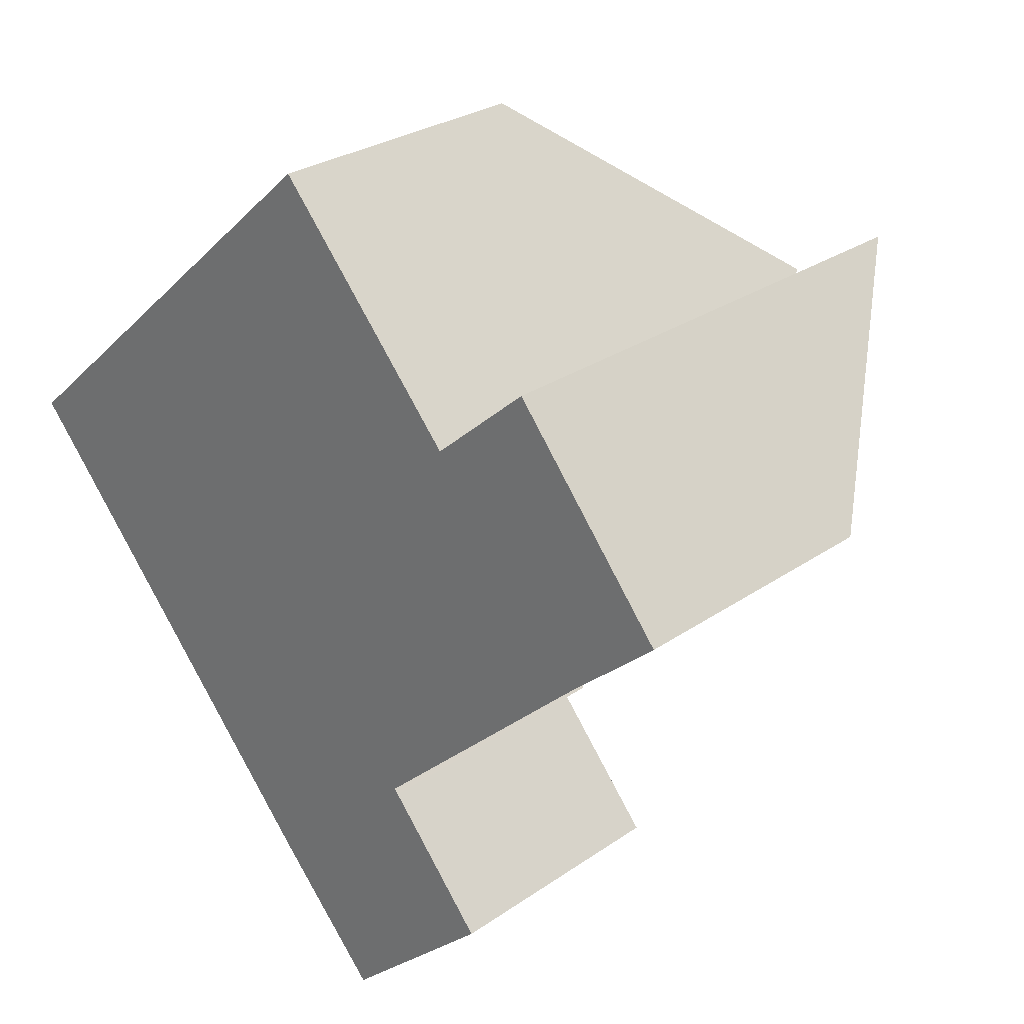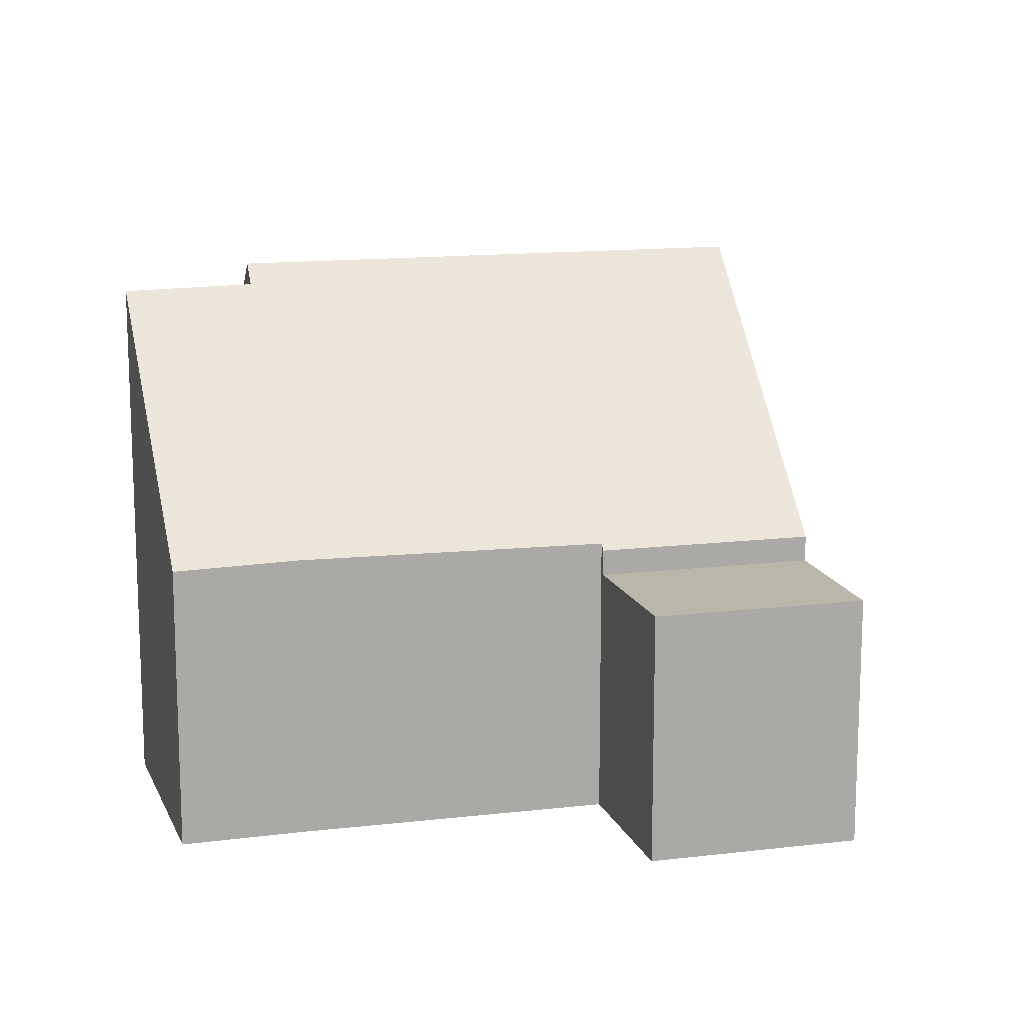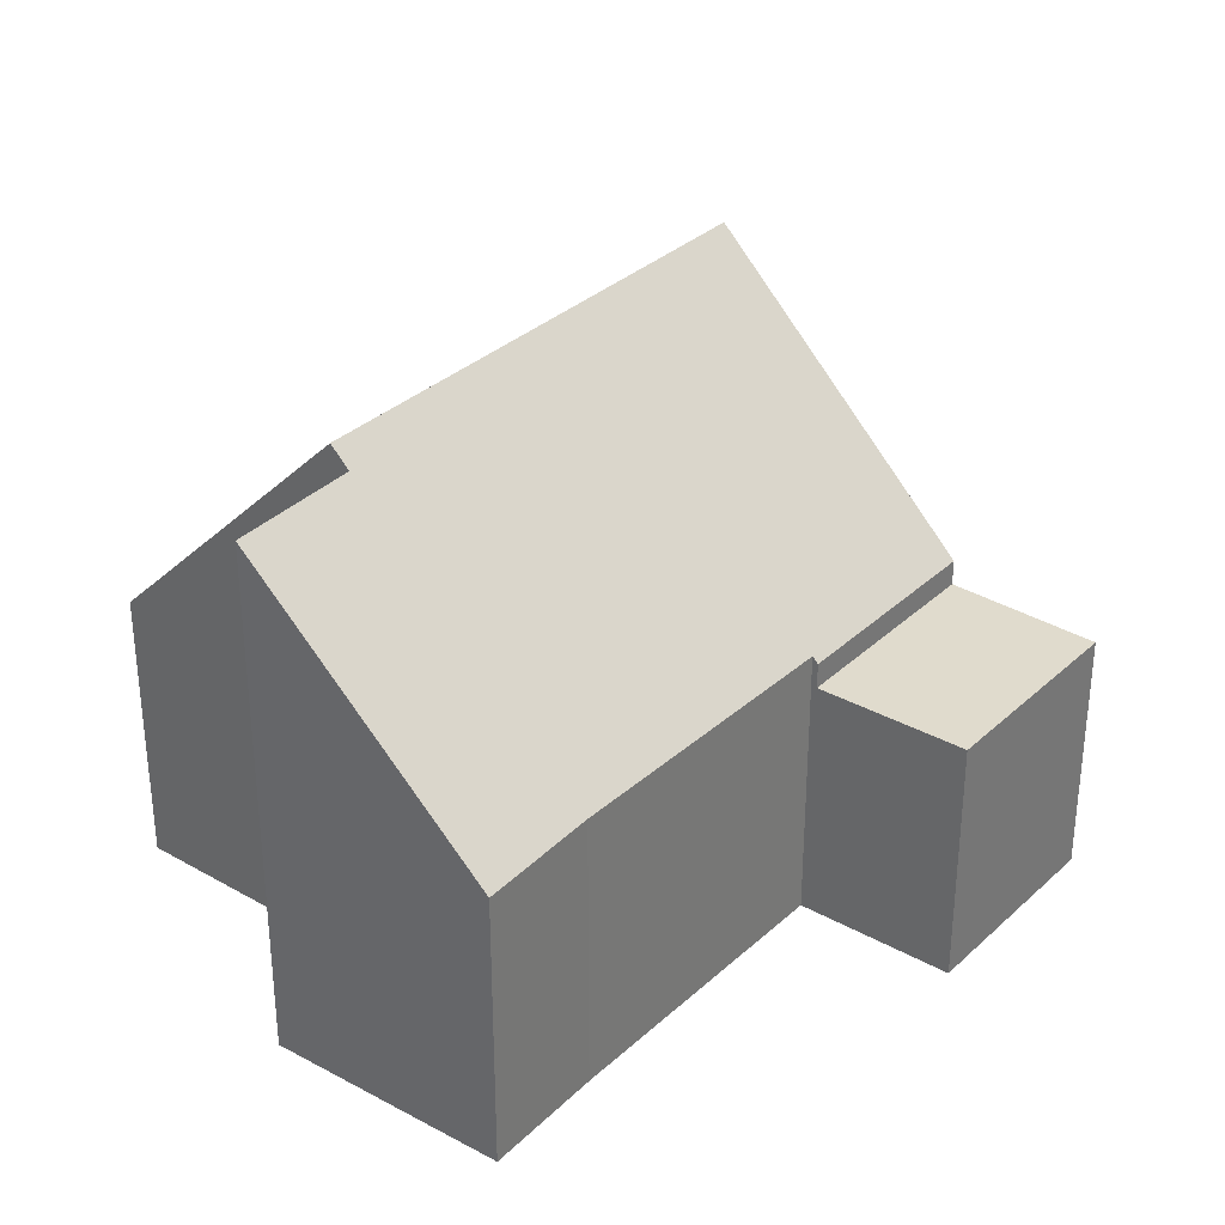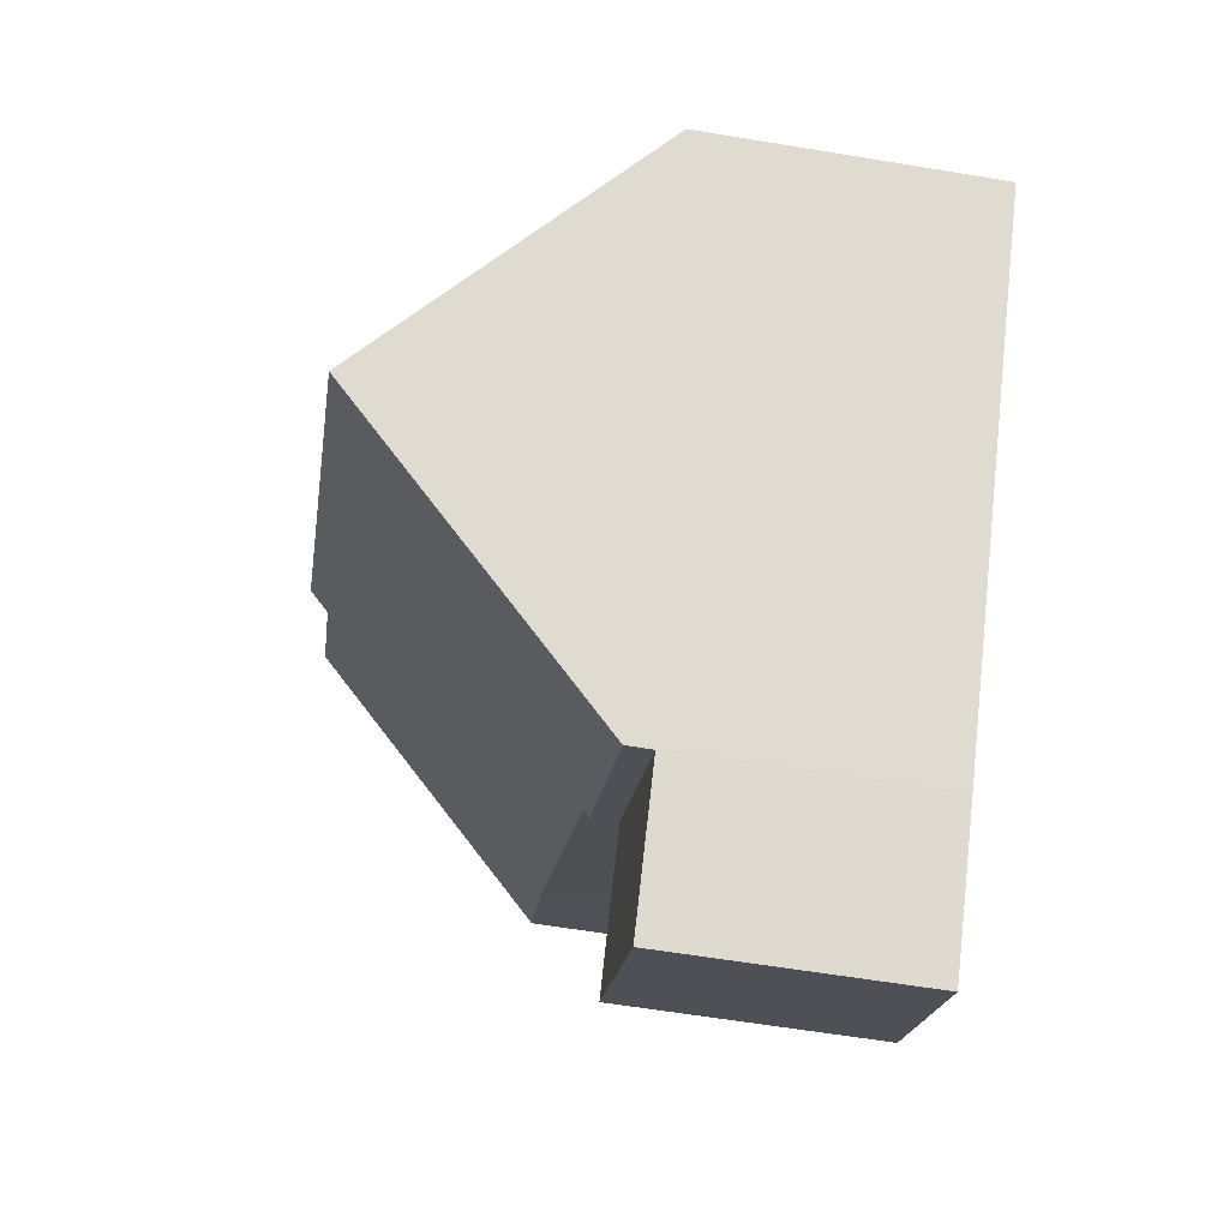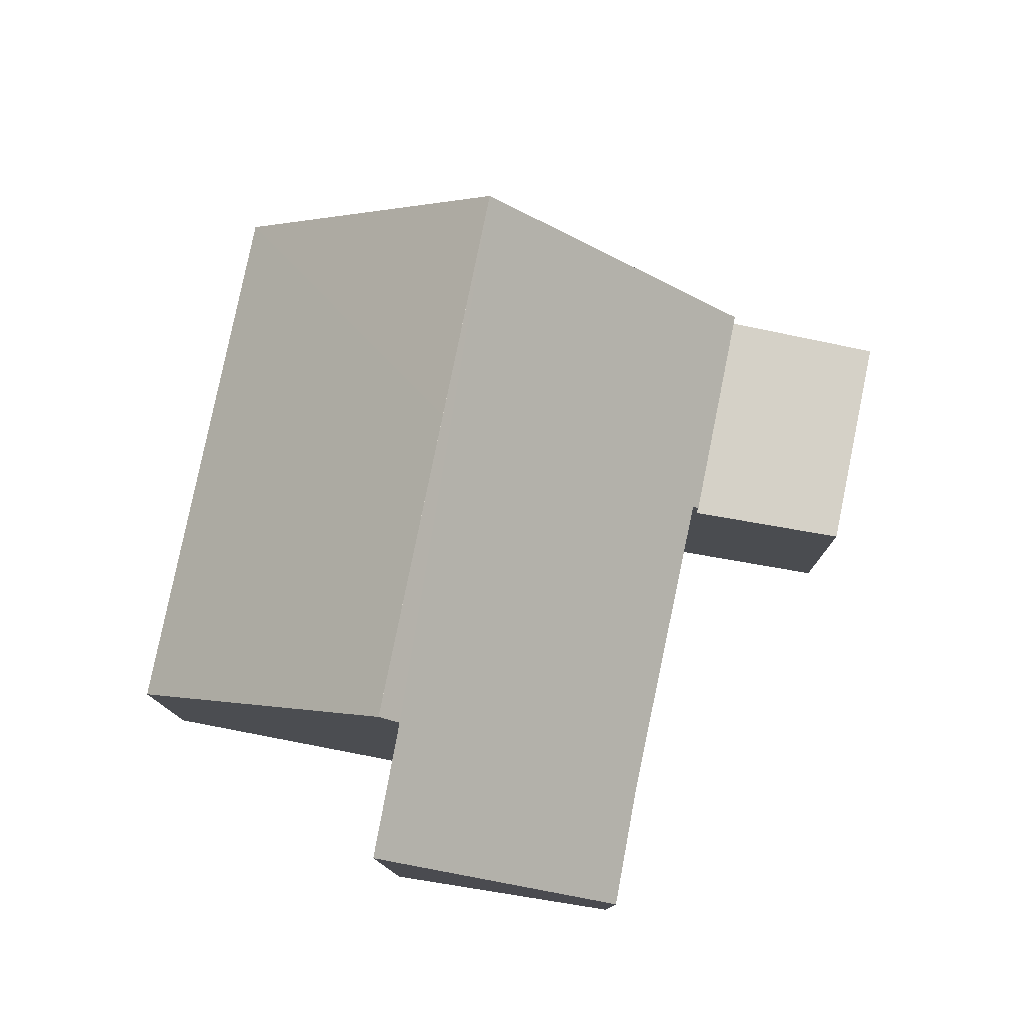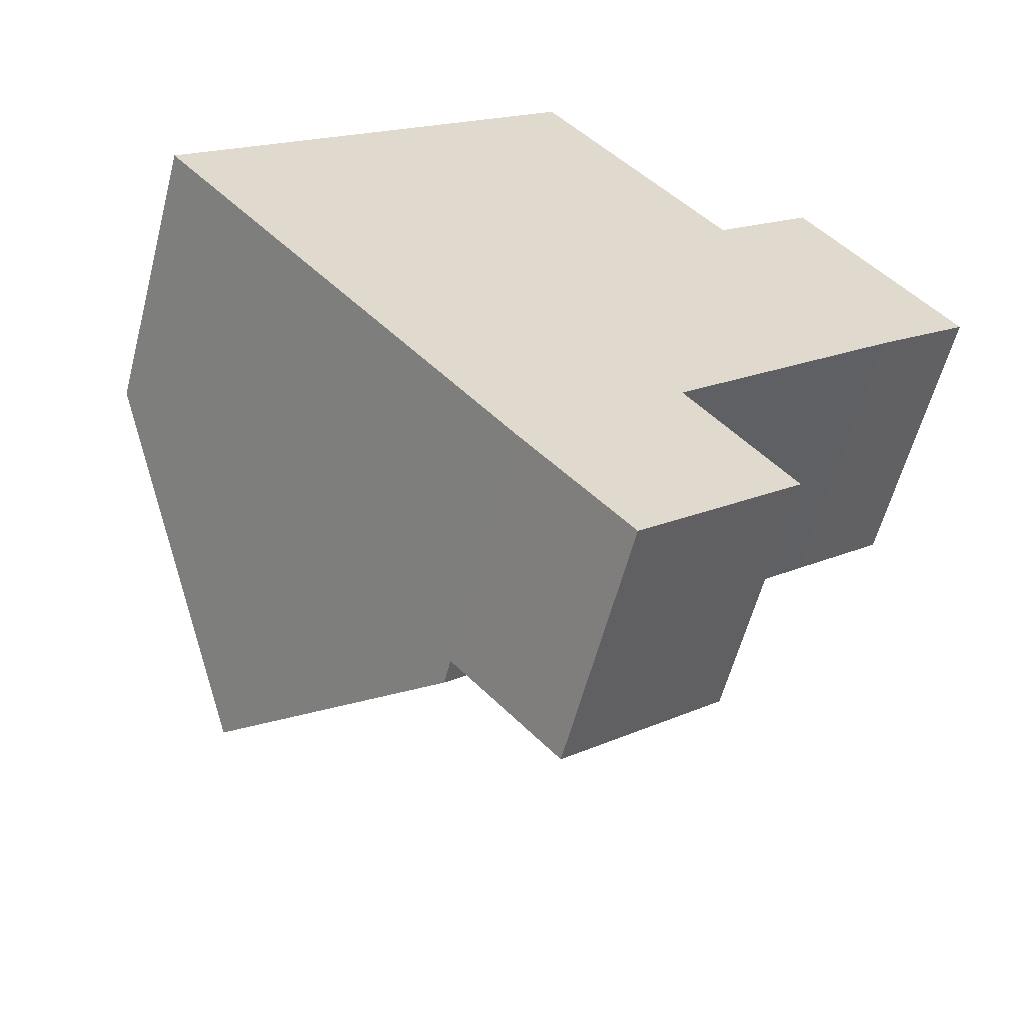
<metadata>
{"format":"obj","ext":"obj","renderer":"f3d","projection":"perspective","resolution":1024,"background":"white","views":[{"elev":27.3,"azim":43.1,"up":"+Z"},{"elev":14.0,"azim":123.4,"up":"+Y"},{"elev":33.2,"azim":87.1,"up":"+Y"},{"elev":-60.9,"azim":-99.6,"up":"+Z"},{"elev":79.3,"azim":59.8,"up":"+Y"},{"elev":-58.2,"azim":-14.5,"up":"+Z"}]}
</metadata>
<code>
v  8.548 4.122 -4.312
v  7.568 4.122 -8.615
v  5.848 4.122 -6.714
v  10.19 4.122 -6.27
v  8.548 2.64e-16 -4.312
v  10.19 3.839e-16 -6.27
v  7.568 5.275e-16 -8.615
v  5.848 4.111e-16 -6.714
v  9.424 8.938 2.493
v  2.807 4.64 2.497
v  6.531 4.64 5.811
v  5.711 8.938 -0.81
v  0 4.64 2.841e-16
v  2.891 8.938 -3.32
v  5.824 4.577 -6.688
v  8.548 4.543 -4.312
v  5.848 4.543 -6.714
v  8.483 4.641 -4.235
v  8.615 4.642 -4.115
v  12.27 4.692 -0.799
v  13.82 4.655 0.538
v  9.637 8.622 2.249
v  11.28 8.589 3.662
v  0 0 0
v  2.807 -1.529e-16 2.497
v  6.531 -3.558e-16 5.811
v  9.637 -1.377e-16 2.249
v  11.28 -2.242e-16 3.662
v  9.424 -1.527e-16 2.493
v  13.82 -3.294e-17 0.538
v  8.483 2.593e-16 -4.235
v  12.27 4.892e-17 -0.799
v  8.615 2.52e-16 -4.115
v  2.891 2.033e-16 -3.32
v  5.824 4.095e-16 -6.688
g defaultobject
f 1 2 3
f 2 1 4
f 5 4 1
f 4 5 6
f 6 2 4
f 2 6 7
f 7 3 2
f 3 7 8
f 8 1 3
f 1 8 5
f 8 6 5
f 6 8 7
f 9 10 11
f 10 9 12
f 10 12 13
f 13 12 14
f 15 16 17
f 16 15 14
f 16 14 18
f 18 14 19
f 19 14 20
f 20 14 21
f 21 14 22
f 22 14 9
f 9 14 12
f 23 21 22
f 24 10 13
f 10 24 11
f 11 24 25
f 11 25 26
f 27 23 22
f 23 27 28
f 11 22 9
f 22 11 26
f 22 26 27
f 27 26 29
f 28 21 23
f 21 28 30
f 31 16 18
f 16 31 5
f 21 32 20
f 32 21 30
f 32 19 20
f 19 32 33
f 19 33 18
f 18 33 31
f 5 17 16
f 17 5 8
f 15 13 14
f 13 15 24
f 24 15 34
f 34 15 35
f 17 35 15
f 35 17 8
f 28 27 30
f 5 35 8
f 35 5 34
f 34 5 24
f 24 5 31
f 24 31 33
f 24 33 32
f 24 32 25
f 25 32 30
f 25 30 27
f 25 27 29
f 25 29 26

</code>
